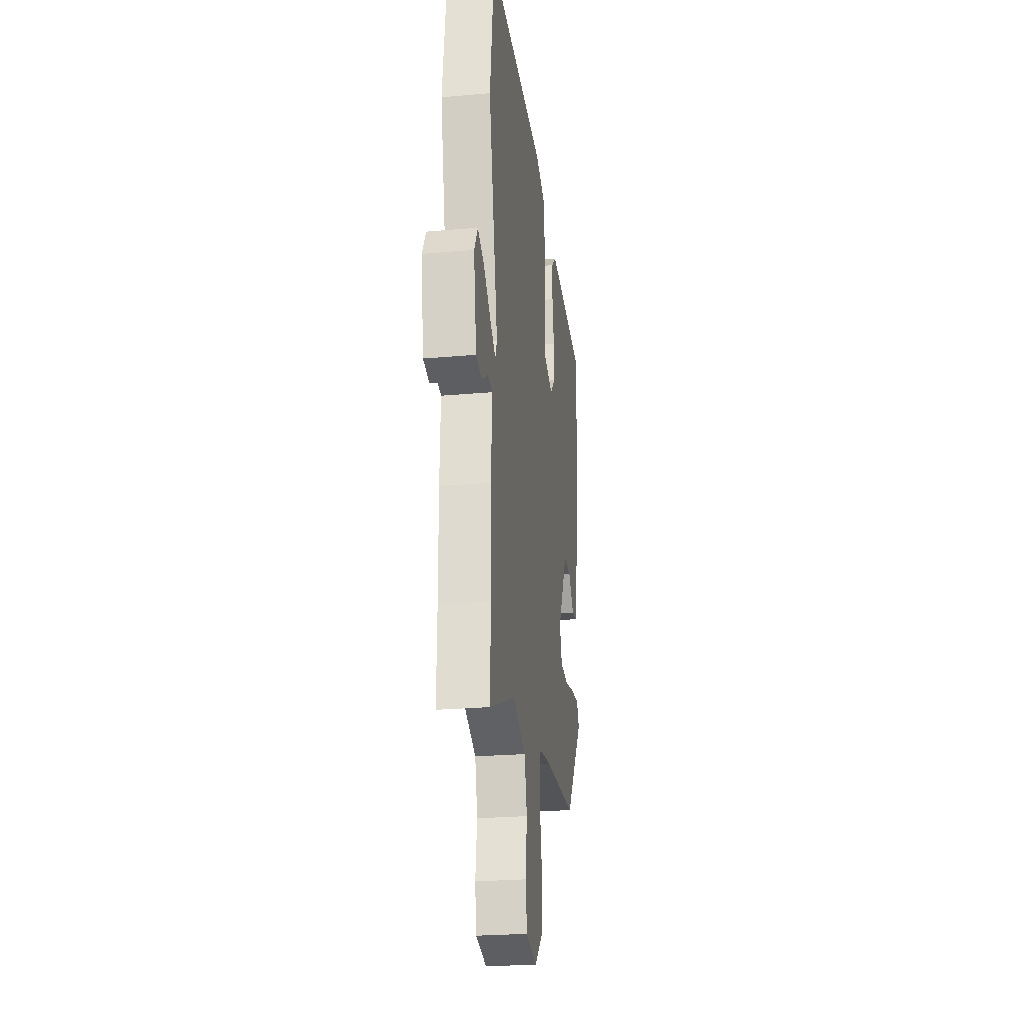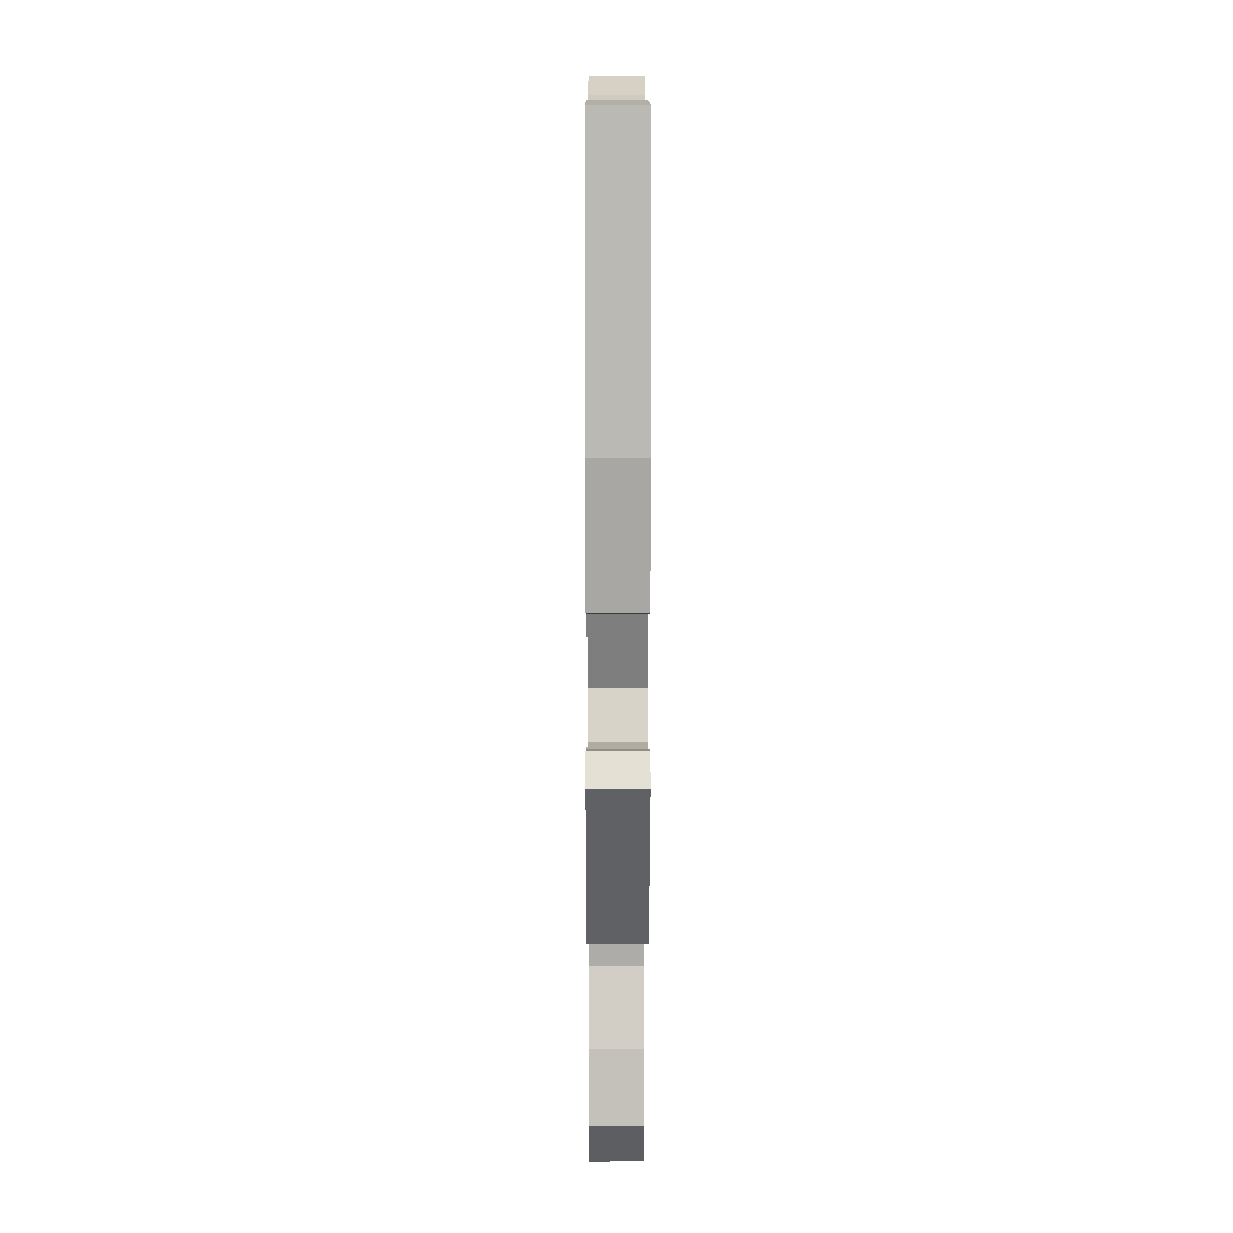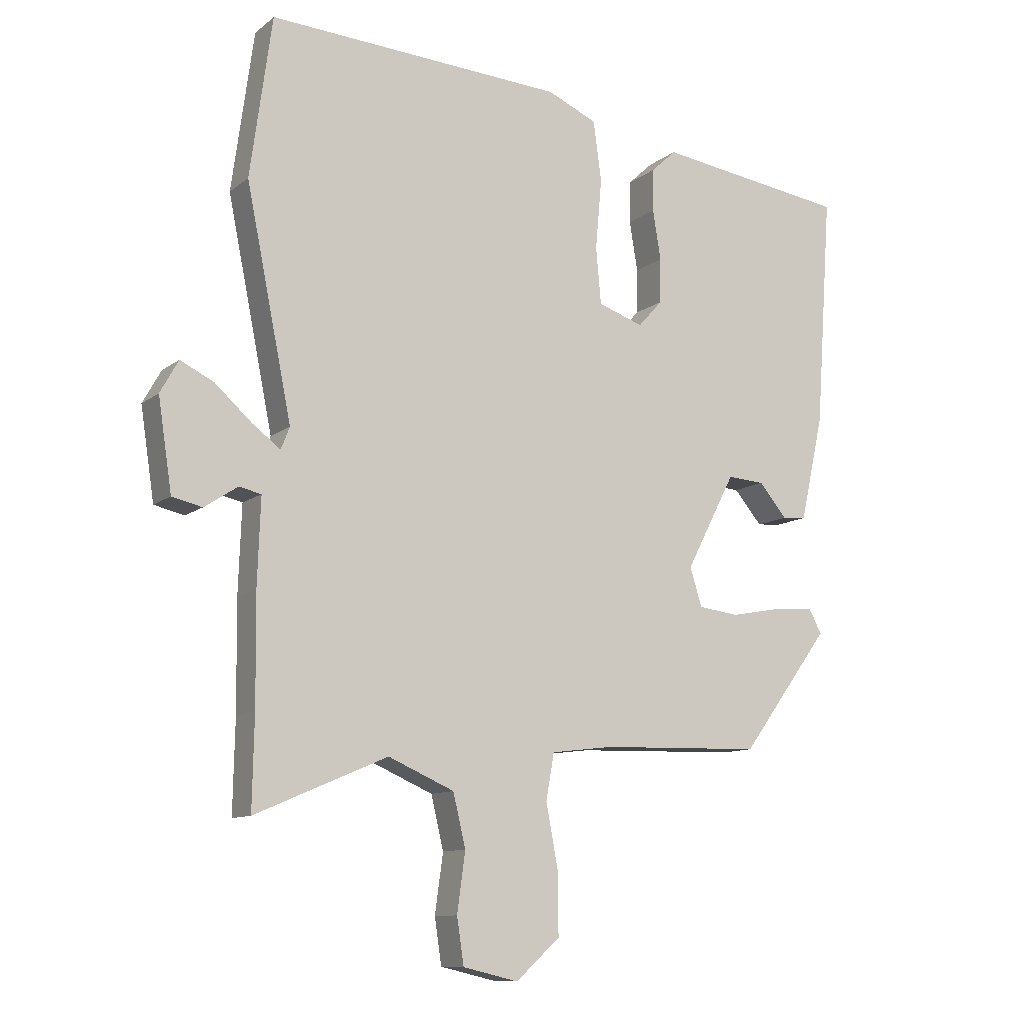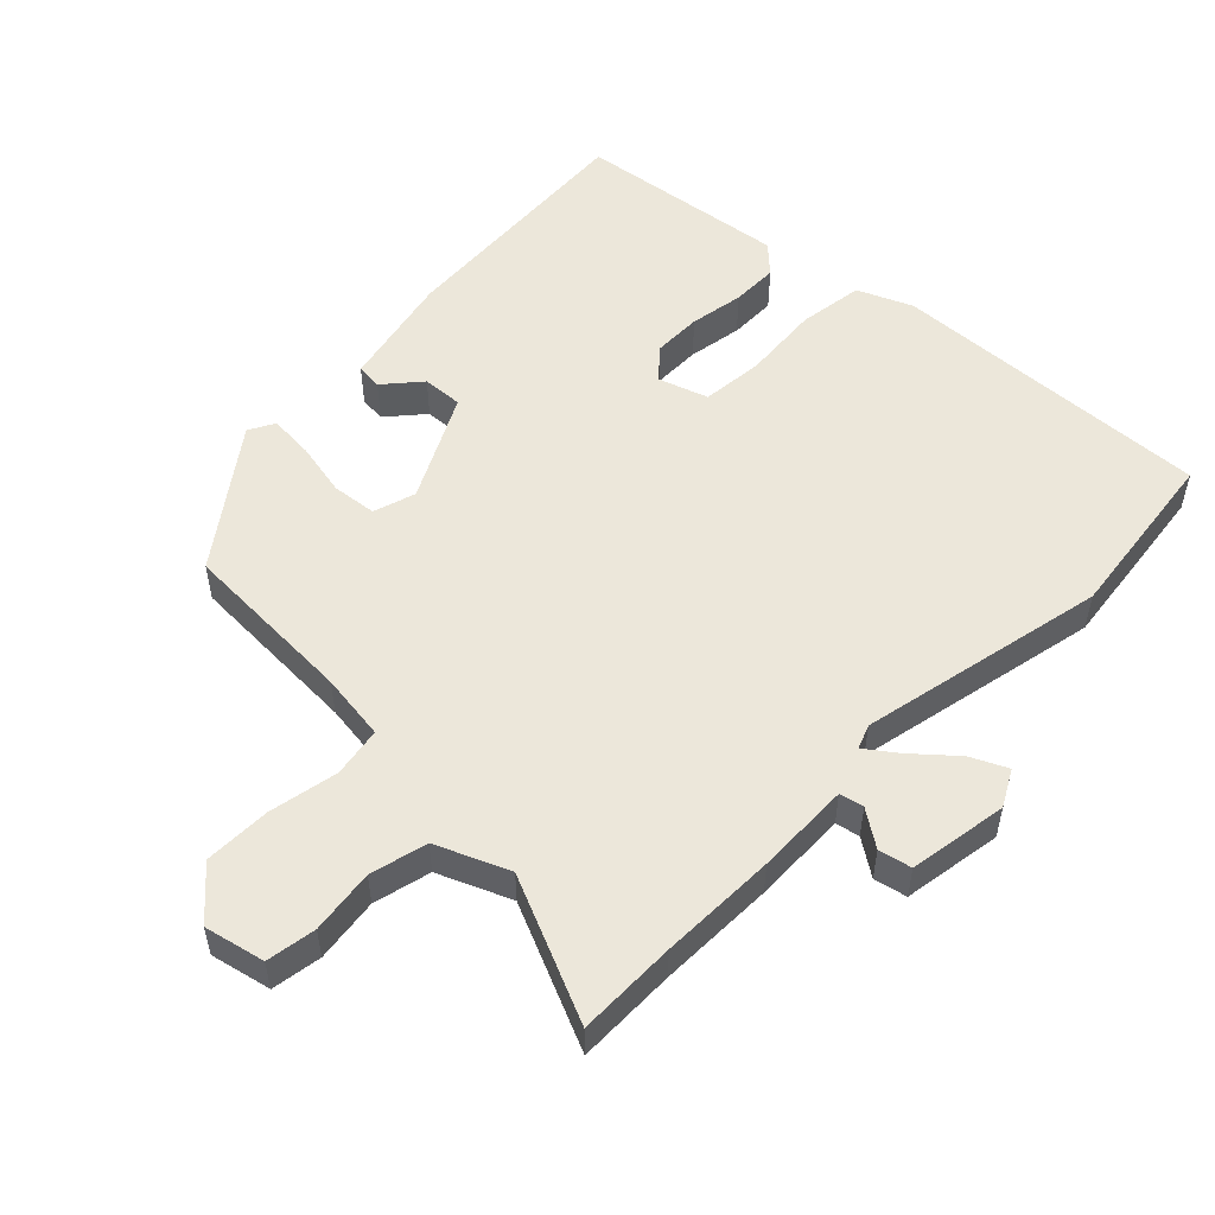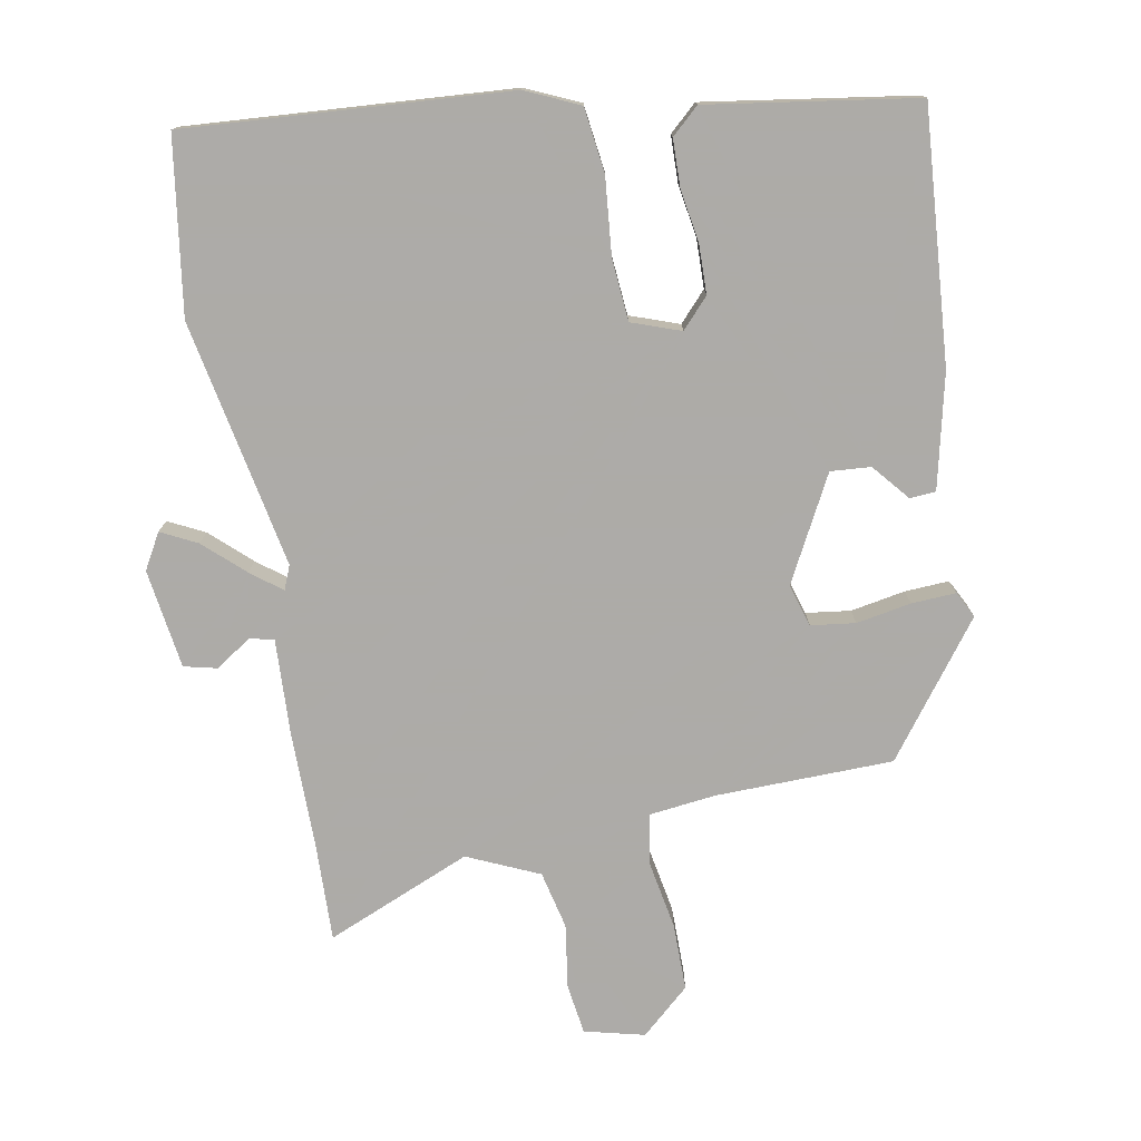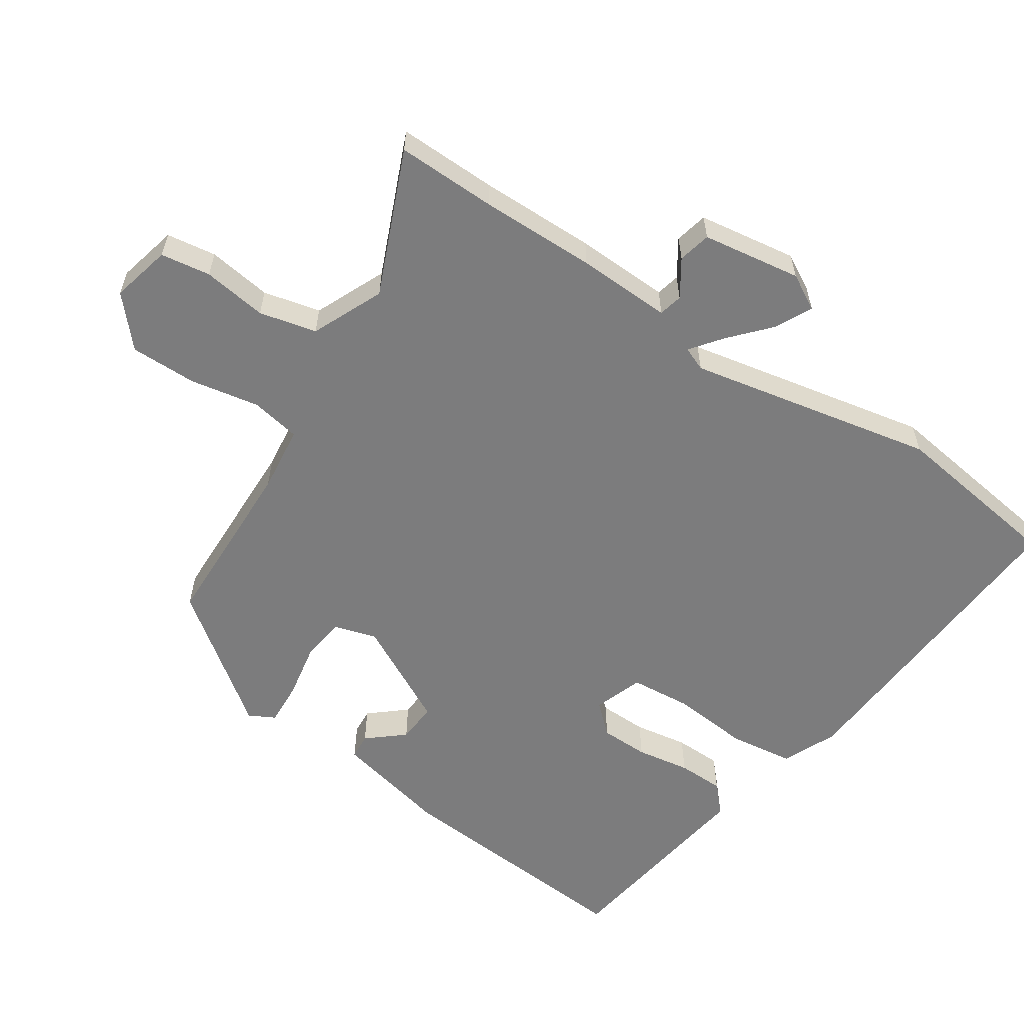
<metadata>
{"format":"obj","ext":"obj","renderer":"f3d","projection":"perspective","resolution":1024,"background":"white","views":[{"elev":-24.8,"azim":-81.7,"up":"+Z"},{"elev":3.1,"azim":89.8,"up":"+Z"},{"elev":-10.6,"azim":-29.1,"up":"+Z"},{"elev":53.6,"azim":-135.1,"up":"+Y"},{"elev":-76.5,"azim":9.9,"up":"+Y"},{"elev":-58.8,"azim":-123.7,"up":"+Y"}]}
</metadata>
<code>
v -0.502 0.07 -0.614
v -0.499 0.07 -0.468
v -0.501 0.07 -0.298
v -0.496 0.07 -0.16
v -0.531 0.07 -0.152
v -0.584 0.07 -0.187
v -0.632 0.07 -0.176
v -0.654 0.07 -0.031
v -0.625 0.07 0.021
v -0.572 0.07 -0.005
v -0.513 0.07 -0.058
v -0.468 0.07 -0.092
v -0.454 0.07 -0.057
v -0.527 0.07 0.305
v -0.492 0.07 0.56
v -0.019 0.07 0.531
v 0.06 0.07 0.496
v 0.073 0.07 0.401
v 0.063 0.07 0.288
v 0.071 0.07 0.198
v 0.143 0.07 0.173
v 0.182 0.07 0.216
v 0.183 0.07 0.287
v 0.17 0.07 0.366
v 0.171 0.07 0.434
v 0.211 0.07 0.471
v 0.516 0.07 0.427
v 0.49 0.07 0.058
v 0.453 0.07 -0.109
v 0.415 0.07 -0.112
v 0.37 0.07 -0.059
v 0.311 0.07 -0.055
v 0.232 0.07 -0.207
v 0.251 0.07 -0.269
v 0.316 0.07 -0.277
v 0.396 0.07 -0.262
v 0.461 0.07 -0.258
v 0.481 0.07 -0.296
v 0.339 0.07 -0.488
v 0.081 0.07 -0.495
v -0.017 0.07 -0.507
v -0.03 0.07 -0.58
v -0.011 0.07 -0.681
v -0.01 0.07 -0.779
v -0.08 0.07 -0.842
v -0.168 0.07 -0.821
v -0.179 0.07 -0.748
v -0.166 0.07 -0.654
v -0.186 0.07 -0.57
v -0.291 0.07 -0.524
v -0.502 0 -0.614
v -0.499 0 -0.468
v -0.501 0 -0.298
v -0.496 0 -0.16
v -0.531 0 -0.152
v -0.584 0 -0.187
v -0.632 0 -0.176
v -0.654 0 -0.031
v -0.625 0 0.021
v -0.572 0 -0.005
v -0.513 0 -0.058
v -0.468 0 -0.092
v -0.454 0 -0.057
v -0.527 0 0.305
v -0.492 0 0.56
v -0.019 0 0.531
v 0.06 0 0.496
v 0.073 0 0.401
v 0.063 0 0.288
v 0.071 0 0.198
v 0.143 0 0.173
v 0.182 0 0.216
v 0.183 0 0.287
v 0.17 0 0.366
v 0.171 0 0.434
v 0.211 0 0.471
v 0.516 0 0.427
v 0.49 0 0.058
v 0.453 0 -0.109
v 0.415 0 -0.112
v 0.37 0 -0.059
v 0.311 0 -0.055
v 0.232 0 -0.207
v 0.251 0 -0.269
v 0.316 0 -0.277
v 0.396 0 -0.262
v 0.461 0 -0.258
v 0.481 0 -0.296
v 0.339 0 -0.488
v 0.081 0 -0.495
v -0.017 0 -0.507
v -0.03 0 -0.58
v -0.011 0 -0.681
v -0.01 0 -0.779
v -0.08 0 -0.842
v -0.168 0 -0.821
v -0.179 0 -0.748
v -0.166 0 -0.654
v -0.186 0 -0.57
v -0.291 0 -0.524
f 46 47 48
f 45 46 48
f 44 45 48
f 43 44 48
f 42 43 48
f 41 42 48 49
f 38 39 40
f 37 38 40
f 36 37 40
f 35 36 40
f 34 35 40 41
f 41 49 50
f 34 41 50
f 33 34 50
f 29 30 31
f 28 29 31
f 27 28 31
f 26 27 31
f 25 26 31
f 24 25 31
f 23 24 31
f 22 23 31 32
f 33 50 1
f 32 33 1
f 22 32 1
f 21 22 1
f 17 18 19
f 16 17 19
f 15 16 19
f 14 15 19
f 13 14 19
f 12 13 19 20
f 9 10 11
f 8 9 11
f 7 8 11
f 6 7 11
f 5 6 11
f 4 5 11 12
f 12 20 21
f 4 12 21
f 3 4 21
f 2 3 21
f 1 2 21
f 98 97 96
f 98 96 95
f 98 95 94
f 98 94 93
f 98 93 92
f 99 98 92 91
f 90 89 88
f 90 88 87
f 90 87 86
f 90 86 85
f 91 90 85 84
f 100 99 91
f 100 91 84
f 100 84 83
f 81 80 79
f 81 79 78
f 81 78 77
f 81 77 76
f 81 76 75
f 81 75 74
f 81 74 73
f 82 81 73 72
f 51 100 83
f 51 83 82
f 51 82 72
f 51 72 71
f 69 68 67
f 69 67 66
f 69 66 65
f 69 65 64
f 69 64 63
f 70 69 63 62
f 61 60 59
f 61 59 58
f 61 58 57
f 61 57 56
f 61 56 55
f 62 61 55 54
f 71 70 62
f 71 62 54
f 71 54 53
f 71 53 52
f 71 52 51
f 1 51 52 2
f 2 52 53 3
f 3 53 54 4
f 4 54 55 5
f 5 55 56 6
f 6 56 57 7
f 7 57 58 8
f 8 58 59 9
f 9 59 60 10
f 10 60 61 11
f 11 61 62 12
f 12 62 63 13
f 13 63 64 14
f 14 64 65 15
f 15 65 66 16
f 16 66 67 17
f 17 67 68 18
f 18 68 69 19
f 19 69 70 20
f 20 70 71 21
f 21 71 72 22
f 22 72 73 23
f 23 73 74 24
f 24 74 75 25
f 25 75 76 26
f 26 76 77 27
f 27 77 78 28
f 28 78 79 29
f 29 79 80 30
f 30 80 81 31
f 31 81 82 32
f 32 82 83 33
f 33 83 84 34
f 34 84 85 35
f 35 85 86 36
f 36 86 87 37
f 37 87 88 38
f 38 88 89 39
f 39 89 90 40
f 40 90 91 41
f 41 91 92 42
f 42 92 93 43
f 43 93 94 44
f 44 94 95 45
f 45 95 96 46
f 46 96 97 47
f 47 97 98 48
f 48 98 99 49
f 49 99 100 50
f 50 100 51 1

</code>
